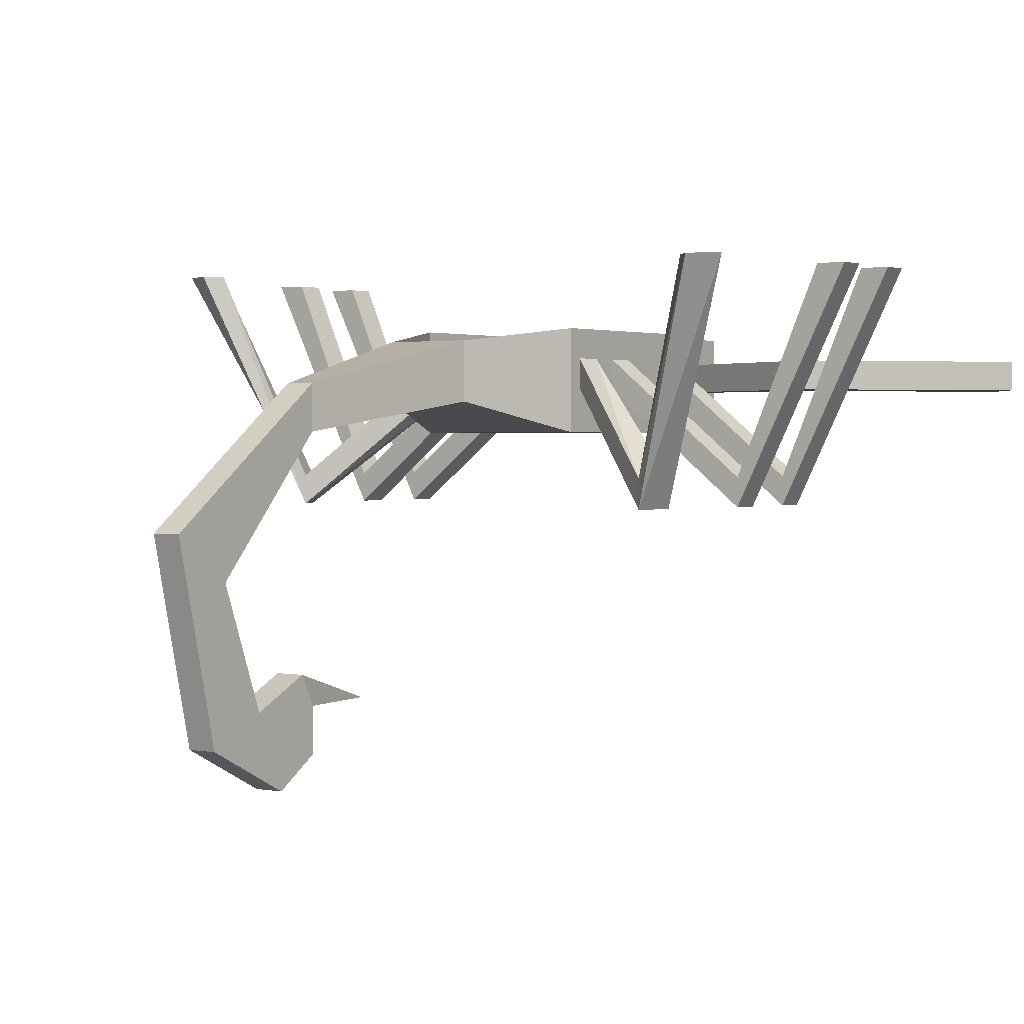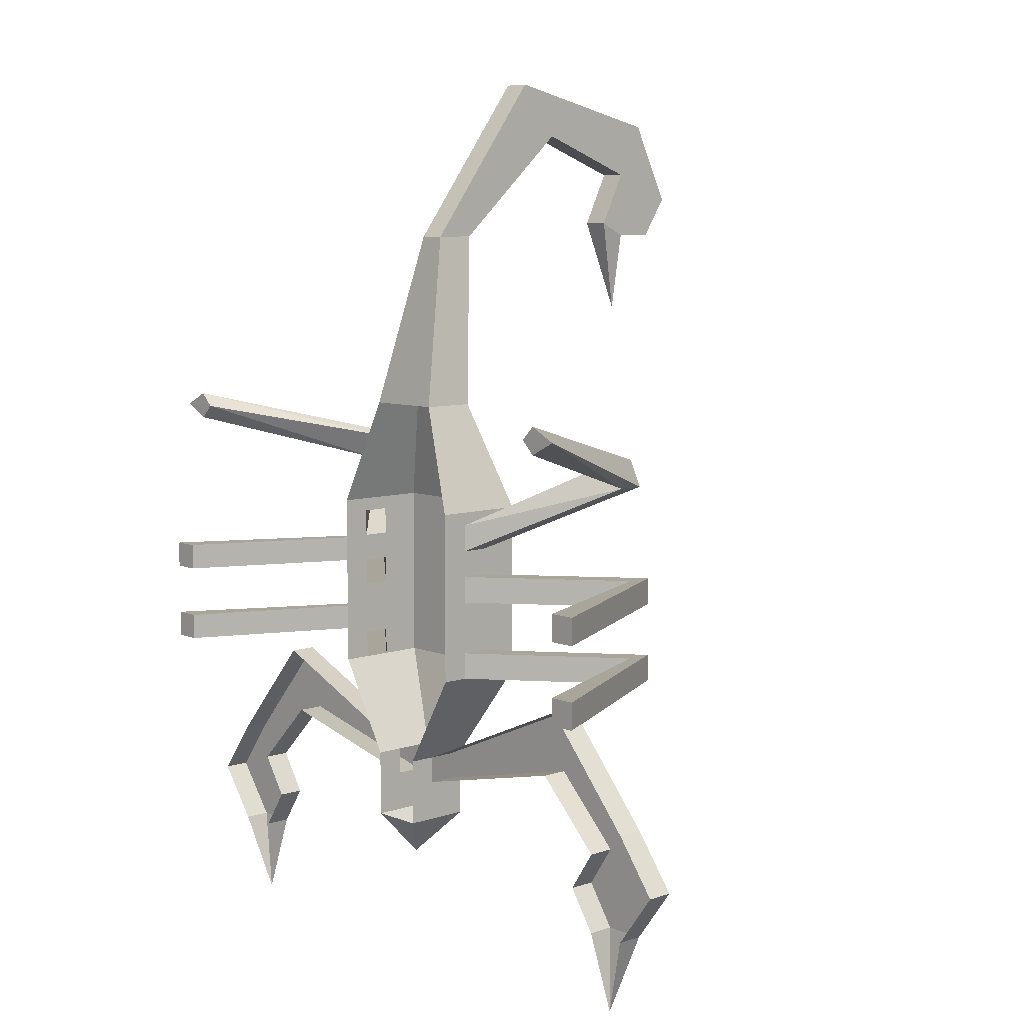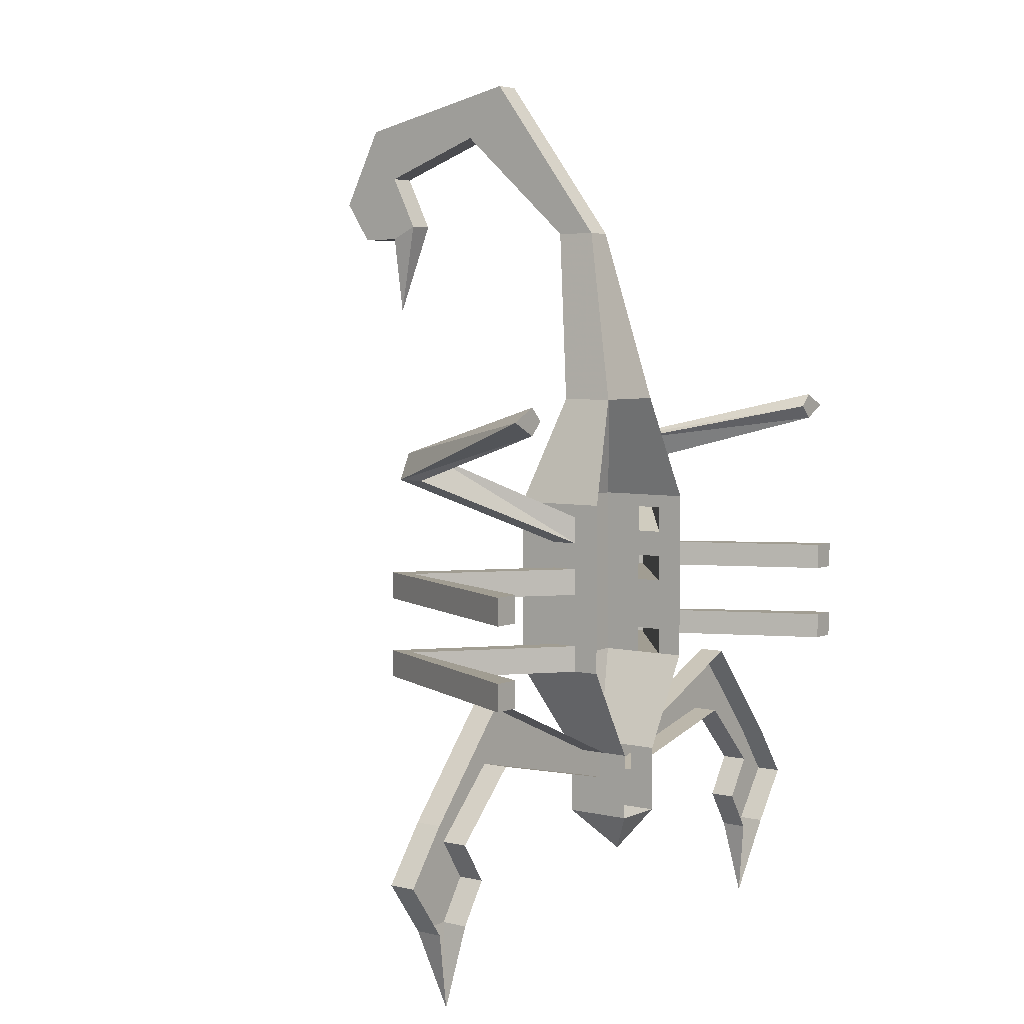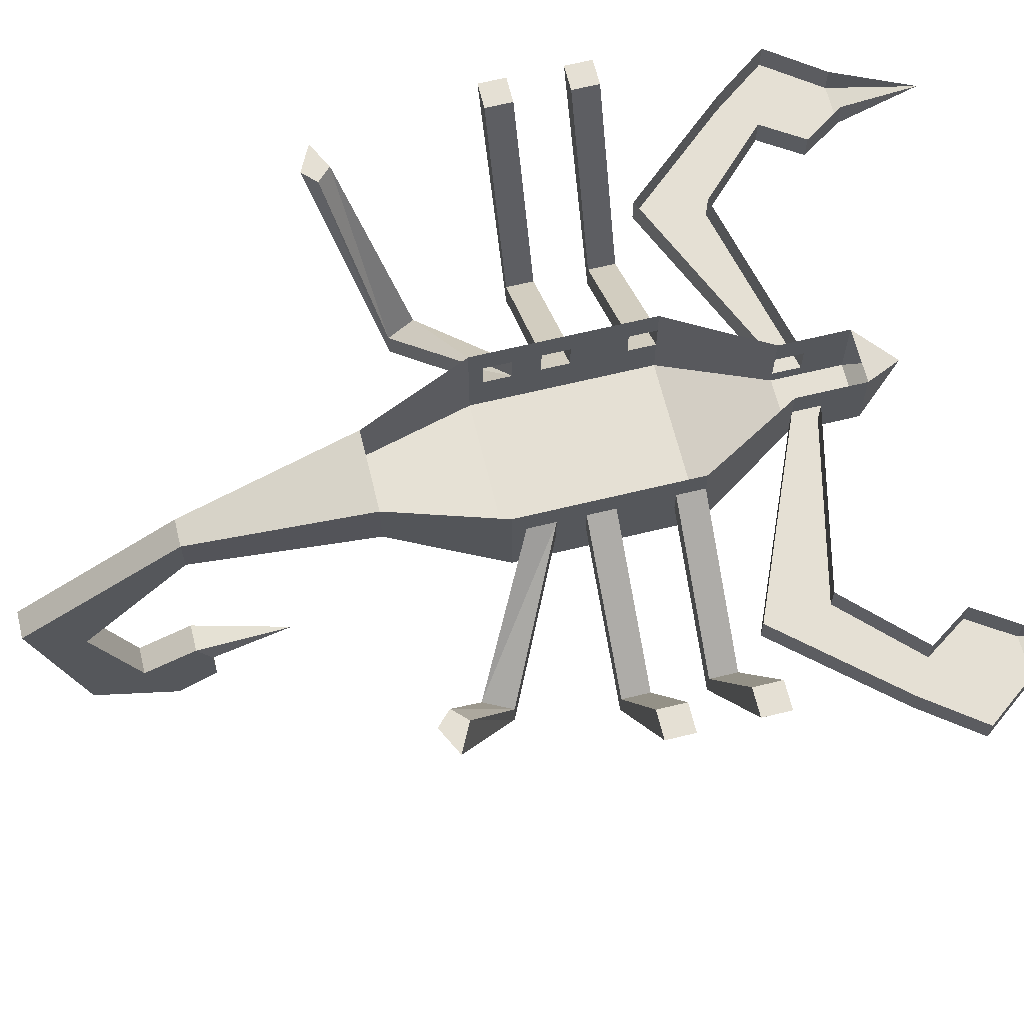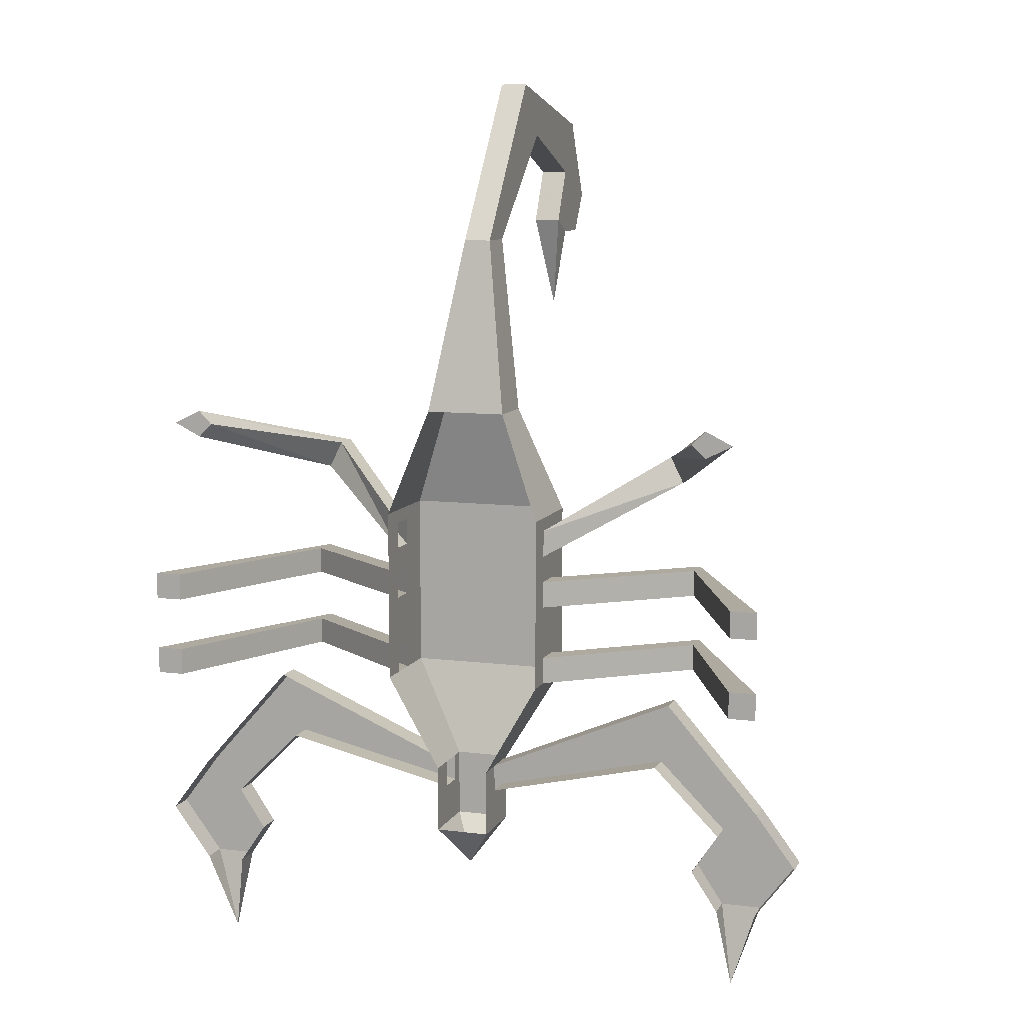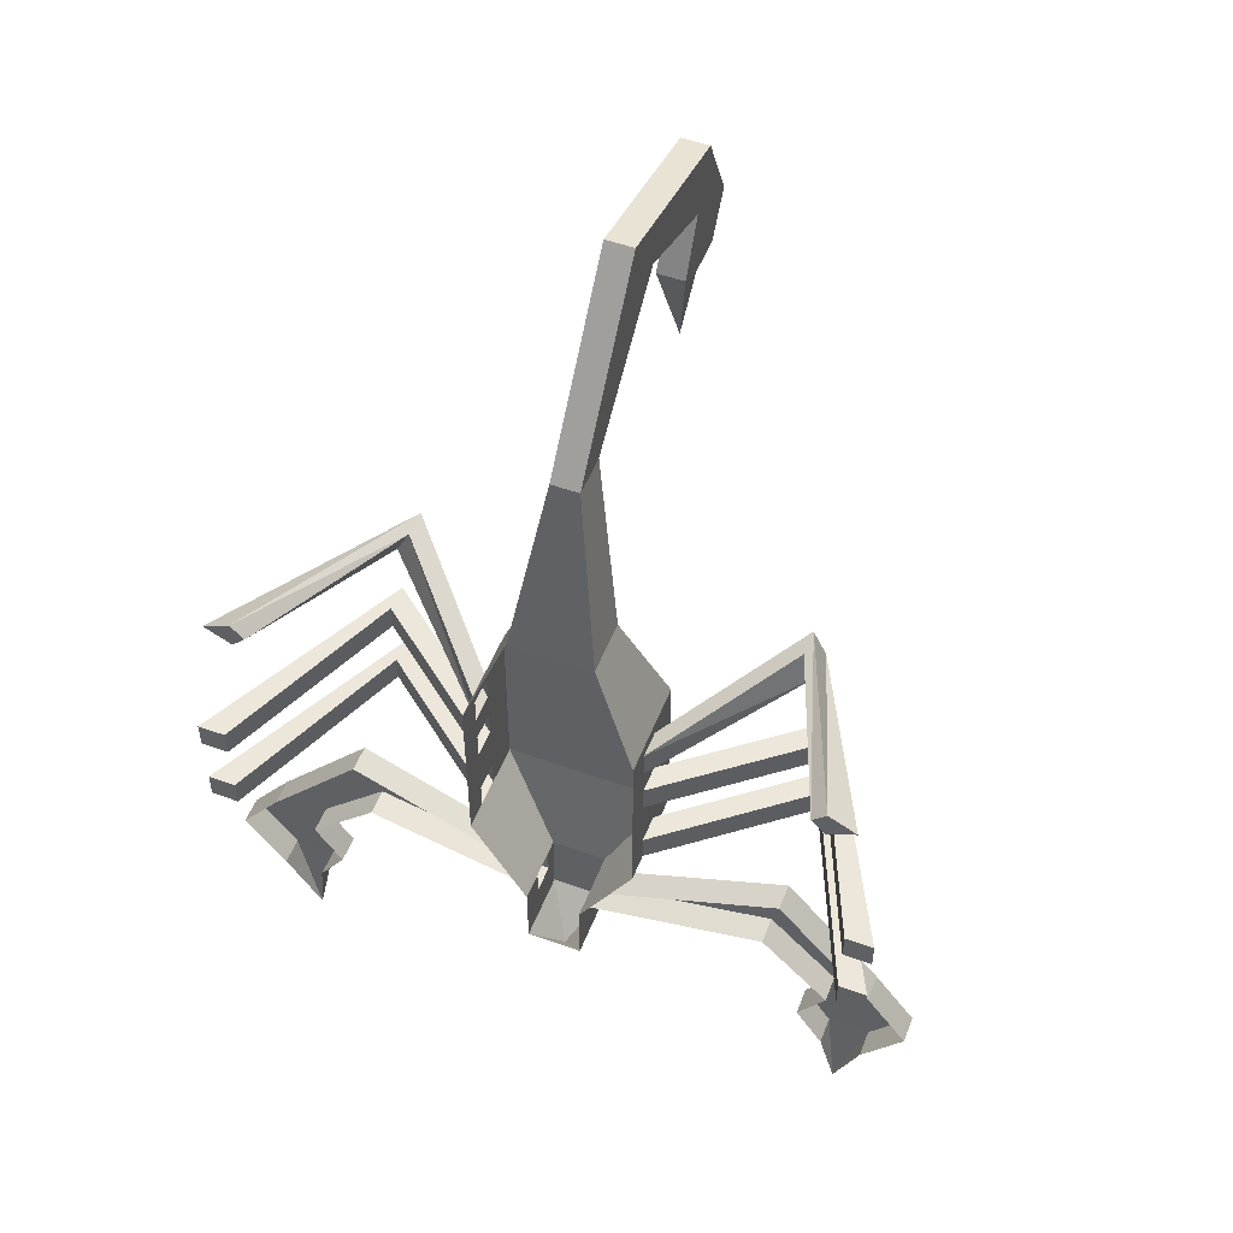
<metadata>
{"format":"obj","ext":"obj","renderer":"f3d","projection":"perspective","resolution":1024,"background":"white","views":[{"elev":1.6,"azim":35.8,"up":"+Y"},{"elev":7.7,"azim":-132.7,"up":"+Z"},{"elev":4.8,"azim":126.4,"up":"+Z"},{"elev":65.6,"azim":76.2,"up":"+Y"},{"elev":9.5,"azim":-161.8,"up":"+Z"},{"elev":52.0,"azim":-158.8,"up":"+Z"}]}
</metadata>
<code>
o npc/pit_scorpion
v 16 -16 -8
v 16 -14 -8
v 22 0 -8
v 24 0 -8
v 16 -16 -6
v 6 -8 -6
v 6 -8 -8
v 6 -6 -8
v 16 -14 -6
v 22 0 -6
v 24 0 -6
v 6 -6 -6
v 6 -8 -2
v 6 -11 -8
v 2 -8 -15
v 2 -6 -15
v 6 -4 -8
v 1 -30 35
v 1 -33 29
v 1 -31 26
v 1 -28 31
v 1 -20 34
v 1 -17 38
v -1 -30 35
v -1 -33 29
v -1 -31 26
v -1 -28 26
v 1 -28 26
v 1 -26 27
v -1 -26 27
v -1 -28 31
v -1 -20 34
v -1 -11 26
v 1 -11 26
v -1 -17 38
v -1 -8 26
v -3 -5 13
v -3 -9 13
v 3 -9 13
v 1 -8 26
v 0 -28 20
v 16 -16 -2
v 16 -14 -2
v 22 0 -2
v 24 0 -2
v 16 -16 0
v 6 -8 0
v 6 -6 -2
v 16 -14 0
v 22 0 0
v 24 0 0
v 6 -6 0
v 6 -8 2
v 6 -11 5
v -6 -11 -8
v -2 -9 -15
v 2 -9 -15
v 2 -8 -17
v 15 -8 -14
v 16 -8 -9
v 16 -6 -9
v 23 -8 -17
v 23 -6 -17
v 26 -6 -21
v 26 -8 -21
v 23 -6 -25
v 23 -8 -25
v 21 -7 -31
v 20 -8 -25
v 20 -6 -25
v 18 -6 -22
v 18 -8 -22
v 20 -6 -19
v 20 -8 -19
v 15 -6 -14
v 2 -6 -17
v 2 -9 -20
v 2 -4 -20
v 2 -4 -15
v 6 -4 5
v 6 -6 2
v 15 -14 7
v 15 -16 7
v 6 -8 4
v 3 -5 13
v -6 -11 5
v -6 -8 -2
v -6 -8 -6
v -6 -8 -8
v -2 -8 -15
v -2 -9 -20
v -24 0 -8
v -22 0 -8
v -16 -14 -8
v -16 -16 -8
v -24 0 -6
v -22 0 -6
v -16 -14 -6
v -6 -6 -6
v -6 -6 -8
v -16 -16 -6
v -6 -6 -2
v -6 -4 -8
v -2 -4 -15
v -2 -6 -15
v -16 -6 -9
v -16 -8 -9
v -2 -8 -17
v -2 -4 -20
v 0 -6 -23
v -22 0 12
v -20 0 11
v -15 -14 7
v -15 -16 7
v -20 0 13
v -19 0 12
v -14 -14 9
v -6 -6 4
v -6 -6 2
v -6 -8 2
v -14 -16 9
v -6 -8 4
v -6 -4 5
v -6 -6 0
v -6 -8 0
v -24 0 -2
v -22 0 -2
v -16 -14 -2
v -16 -16 -2
v -24 0 0
v -22 0 0
v -16 -14 0
v -16 -16 0
v 20 0 11
v 22 0 12
v 14 -16 9
v 6 -6 4
v 14 -14 9
v 19 0 12
v 20 0 13
v -2 -6 -17
v -15 -8 -14
v -15 -6 -14
v -20 -8 -19
v -20 -6 -19
v -18 -6 -22
v -18 -8 -22
v -20 -6 -25
v -20 -8 -25
v -21 -7 -31
v -23 -8 -25
v -23 -6 -25
v -26 -6 -21
v -26 -8 -21
v -23 -6 -17
v -23 -8 -17
f 1 2 3
f 1 3 4
f 1 4 5
f 1 5 6
f 1 6 7
f 1 7 2
f 2 7 8
f 2 8 9
f 2 9 10
f 2 10 3
f 3 10 4
f 4 10 11
f 4 11 5
f 5 11 9
f 5 9 12
f 5 12 6
f 6 12 13
f 6 13 14
f 6 14 7
f 7 14 15
f 7 15 8
f 8 15 16
f 8 16 17
f 8 17 12
f 8 12 9
f 9 11 10
f 18 19 20
f 18 20 21
f 18 21 22
f 18 22 23
f 18 23 24
f 18 24 25
f 18 25 19
f 19 25 26
f 19 26 20
f 20 26 27
f 20 27 28
f 20 28 29
f 20 29 21
f 21 29 30
f 21 30 31
f 21 31 32
f 21 32 22
f 22 32 33
f 22 33 34
f 22 34 23
f 22 23 35
f 22 35 32
f 32 35 36
f 32 36 33
f 33 36 37
f 33 37 38
f 33 38 34
f 34 38 39
f 34 39 40
f 34 40 23
f 23 40 35
f 23 35 24
f 24 35 31
f 24 31 25
f 25 31 26
f 26 31 27
f 27 31 30
f 27 30 41
f 27 41 28
f 28 41 29
f 29 41 30
f 31 35 32
f 42 43 44
f 42 44 45
f 42 45 46
f 42 46 47
f 42 47 13
f 42 13 43
f 43 13 48
f 43 48 49
f 43 49 50
f 43 50 44
f 44 50 45
f 45 50 51
f 45 51 46
f 46 51 49
f 46 49 52
f 46 52 47
f 47 52 53
f 47 53 54
f 47 54 13
f 13 54 14
f 14 54 55
f 14 55 56
f 14 56 57
f 14 57 15
f 15 57 58
f 15 58 59
f 15 59 60
f 15 60 16
f 16 60 61
f 61 60 62
f 61 62 63
f 63 62 64
f 64 62 65
f 64 65 66
f 66 65 67
f 66 67 68
f 68 67 69
f 68 69 70
f 70 69 71
f 71 69 72
f 71 72 73
f 73 72 74
f 73 74 59
f 73 59 75
f 75 59 58
f 75 58 76
f 76 58 77
f 76 77 78
f 76 78 79
f 76 79 16
f 16 79 17
f 49 51 50
f 48 52 49
f 52 48 80
f 52 80 81
f 52 81 53
f 53 81 82
f 53 82 83
f 53 83 84
f 53 84 54
f 54 84 80
f 54 80 85
f 54 85 39
f 54 39 86
f 54 86 55
f 55 86 87
f 55 87 88
f 55 88 89
f 55 89 90
f 55 90 56
f 56 90 91
f 56 91 57
f 57 91 77
f 57 77 58
f 92 93 94
f 92 94 95
f 92 95 96
f 92 96 93
f 93 96 97
f 93 97 98
f 93 98 94
f 94 98 99
f 94 99 100
f 94 100 95
f 95 100 89
f 95 89 101
f 95 101 96
f 96 101 97
f 97 101 98
f 98 101 88
f 98 88 99
f 99 88 102
f 99 102 103
f 99 103 100
f 100 103 104
f 100 104 105
f 100 105 89
f 89 105 90
f 90 105 106
f 90 106 107
f 90 107 108
f 90 108 91
f 91 108 109
f 91 109 110
f 91 110 77
f 77 110 78
f 78 110 109
f 101 89 88
f 111 112 113
f 111 113 114
f 111 114 115
f 111 115 112
f 112 115 116
f 112 116 117
f 112 117 113
f 113 117 118
f 113 118 119
f 113 119 114
f 114 119 120
f 114 120 121
f 114 121 115
f 115 121 116
f 116 121 117
f 117 121 122
f 117 122 118
f 118 122 86
f 118 86 123
f 118 123 119
f 119 123 124
f 119 124 125
f 119 125 120
f 120 125 86
f 120 86 122
f 120 122 121
f 126 127 128
f 126 128 129
f 126 129 130
f 126 130 127
f 127 130 131
f 127 131 132
f 127 132 128
f 128 132 124
f 128 124 102
f 128 102 129
f 129 102 87
f 129 87 133
f 129 133 130
f 130 133 131
f 131 133 132
f 132 133 125
f 132 125 124
f 133 87 125
f 125 87 86
f 83 82 134
f 83 134 135
f 83 135 136
f 83 136 84
f 84 136 137
f 84 137 80
f 80 137 81
f 81 137 138
f 81 138 82
f 82 138 139
f 82 139 134
f 134 139 135
f 135 139 140
f 135 140 136
f 136 140 138
f 136 138 137
f 138 140 139
f 86 39 38
f 86 38 123
f 123 38 37
f 38 123 86
f 123 38 37
f 13 12 48
f 48 12 17
f 48 17 80
f 102 88 87
f 102 123 103
f 123 102 124
f 141 105 104
f 141 104 109
f 141 109 108
f 141 108 142
f 141 142 143
f 143 142 144
f 143 144 145
f 145 144 146
f 146 144 147
f 146 147 148
f 148 147 149
f 148 149 150
f 150 149 151
f 150 151 152
f 152 151 153
f 153 151 154
f 153 154 155
f 155 154 156
f 155 156 107
f 155 107 106
f 40 36 35
f 36 40 85
f 36 85 37
f 39 85 40
f 60 59 74
f 60 74 62
f 62 74 72
f 62 72 69
f 62 69 67
f 62 67 65
f 156 144 142
f 156 142 107
f 107 142 108
f 154 151 149
f 154 149 147
f 154 147 144
f 154 144 156

</code>
